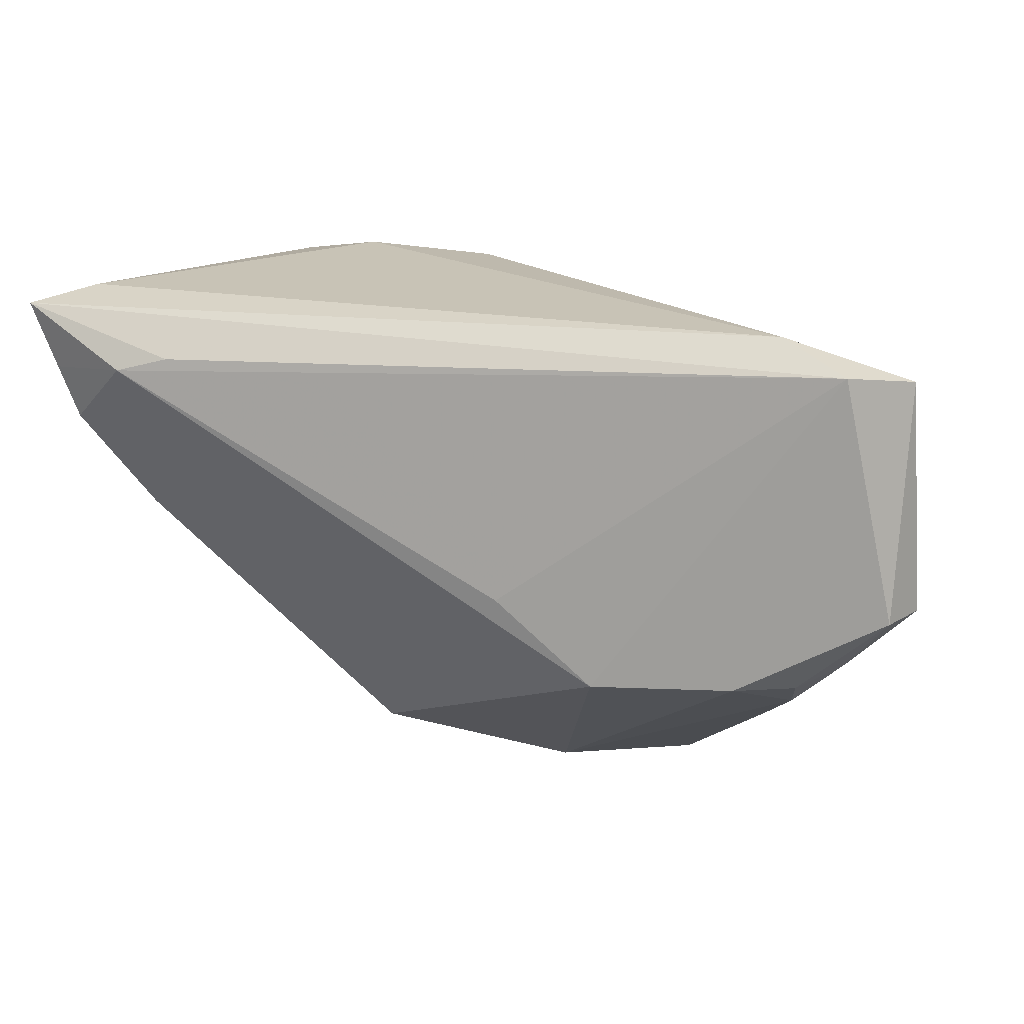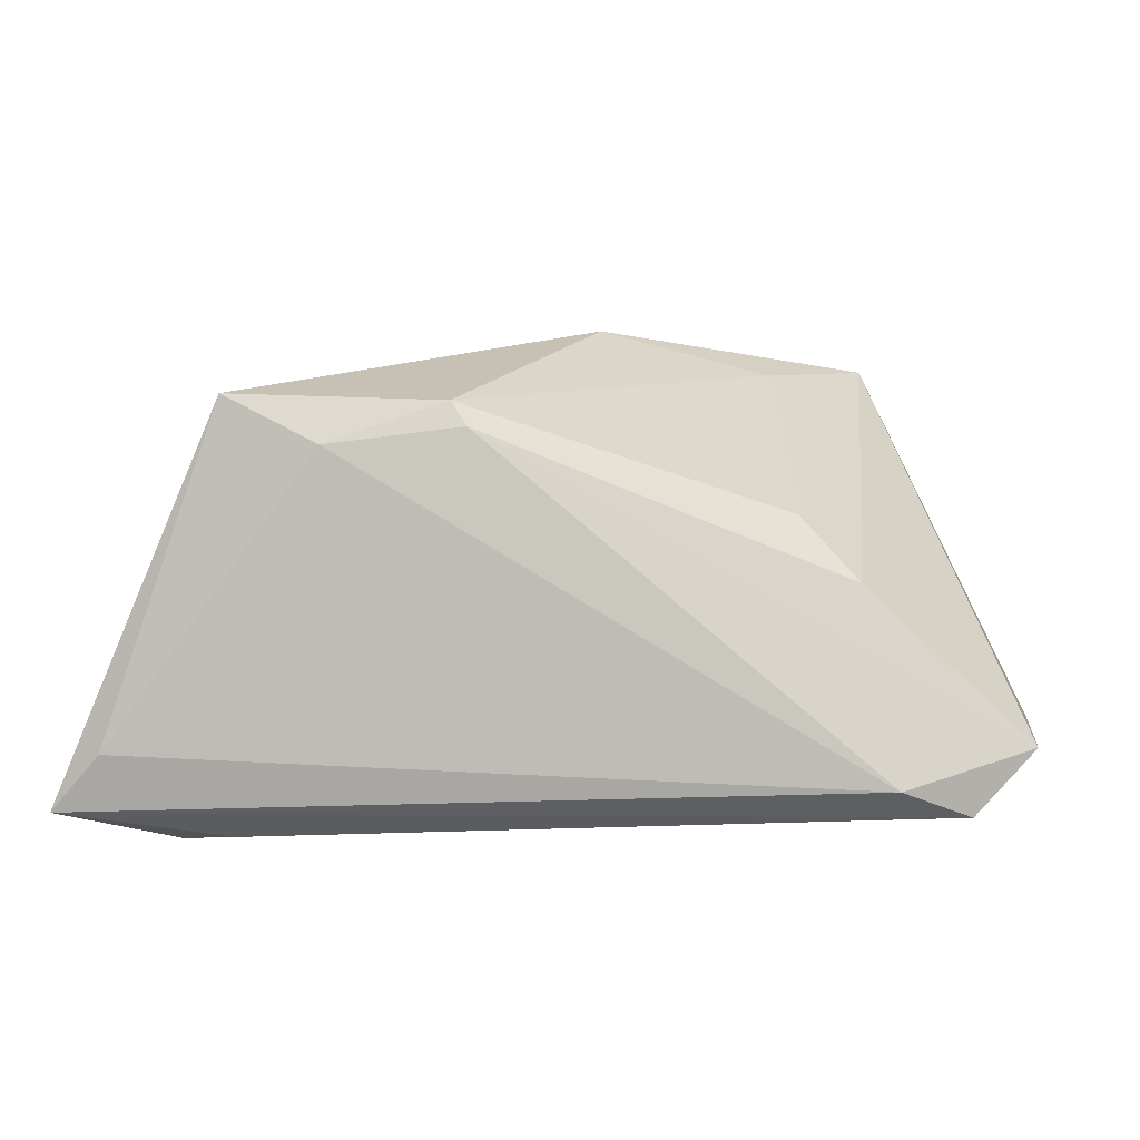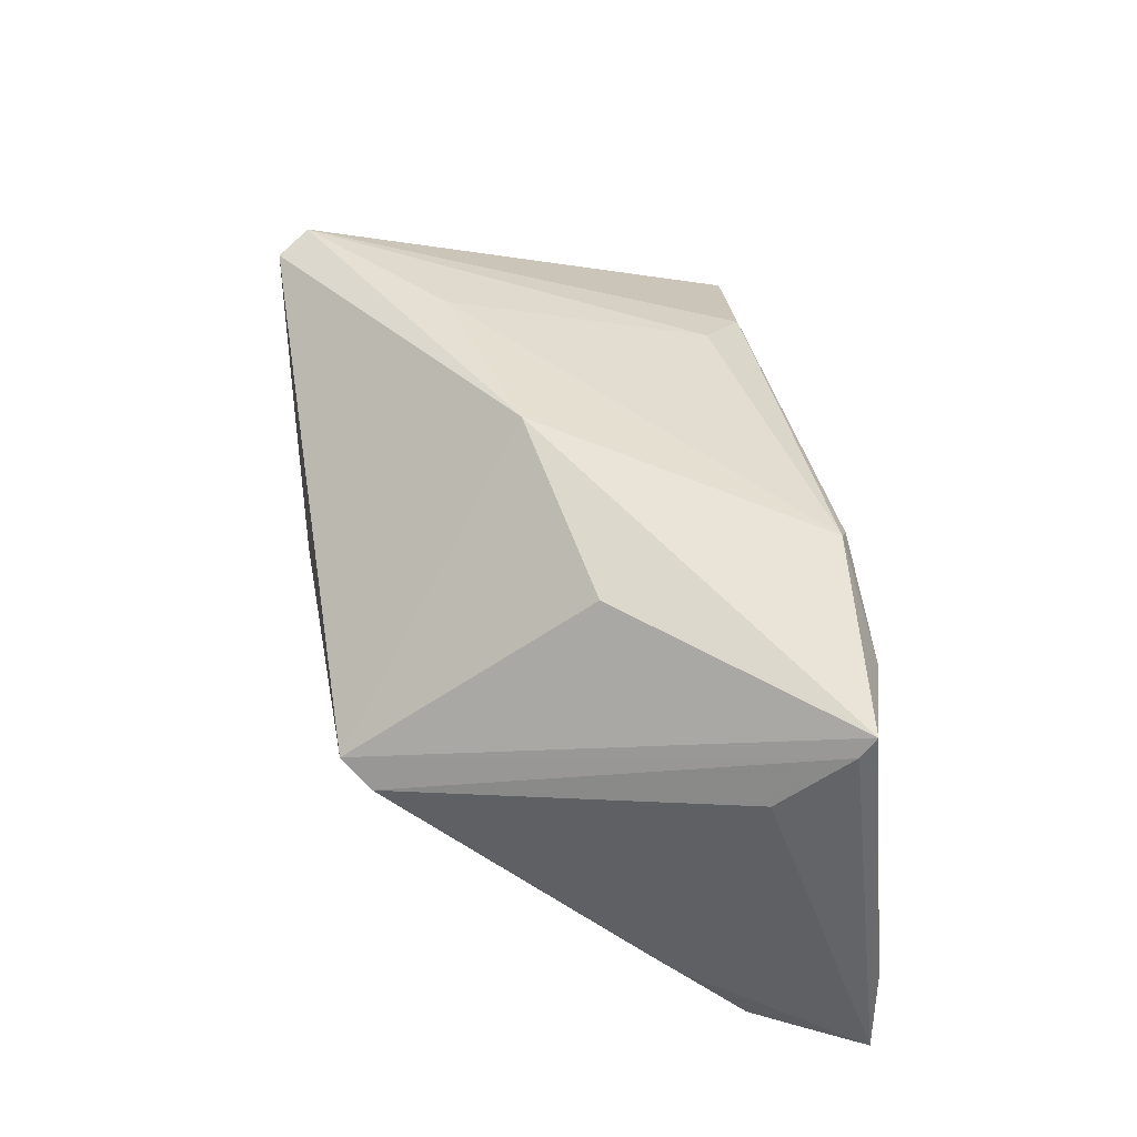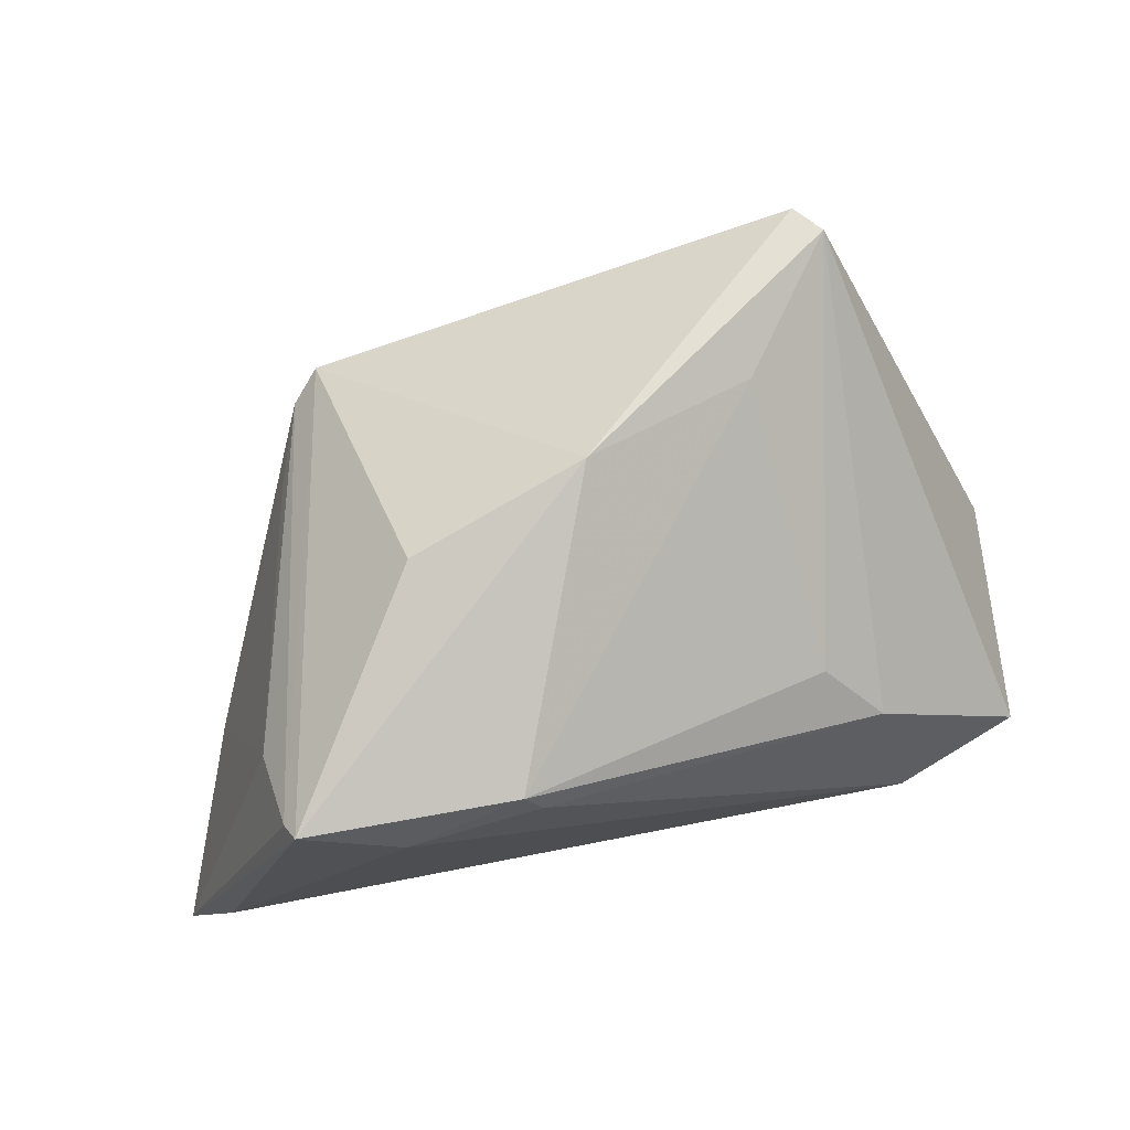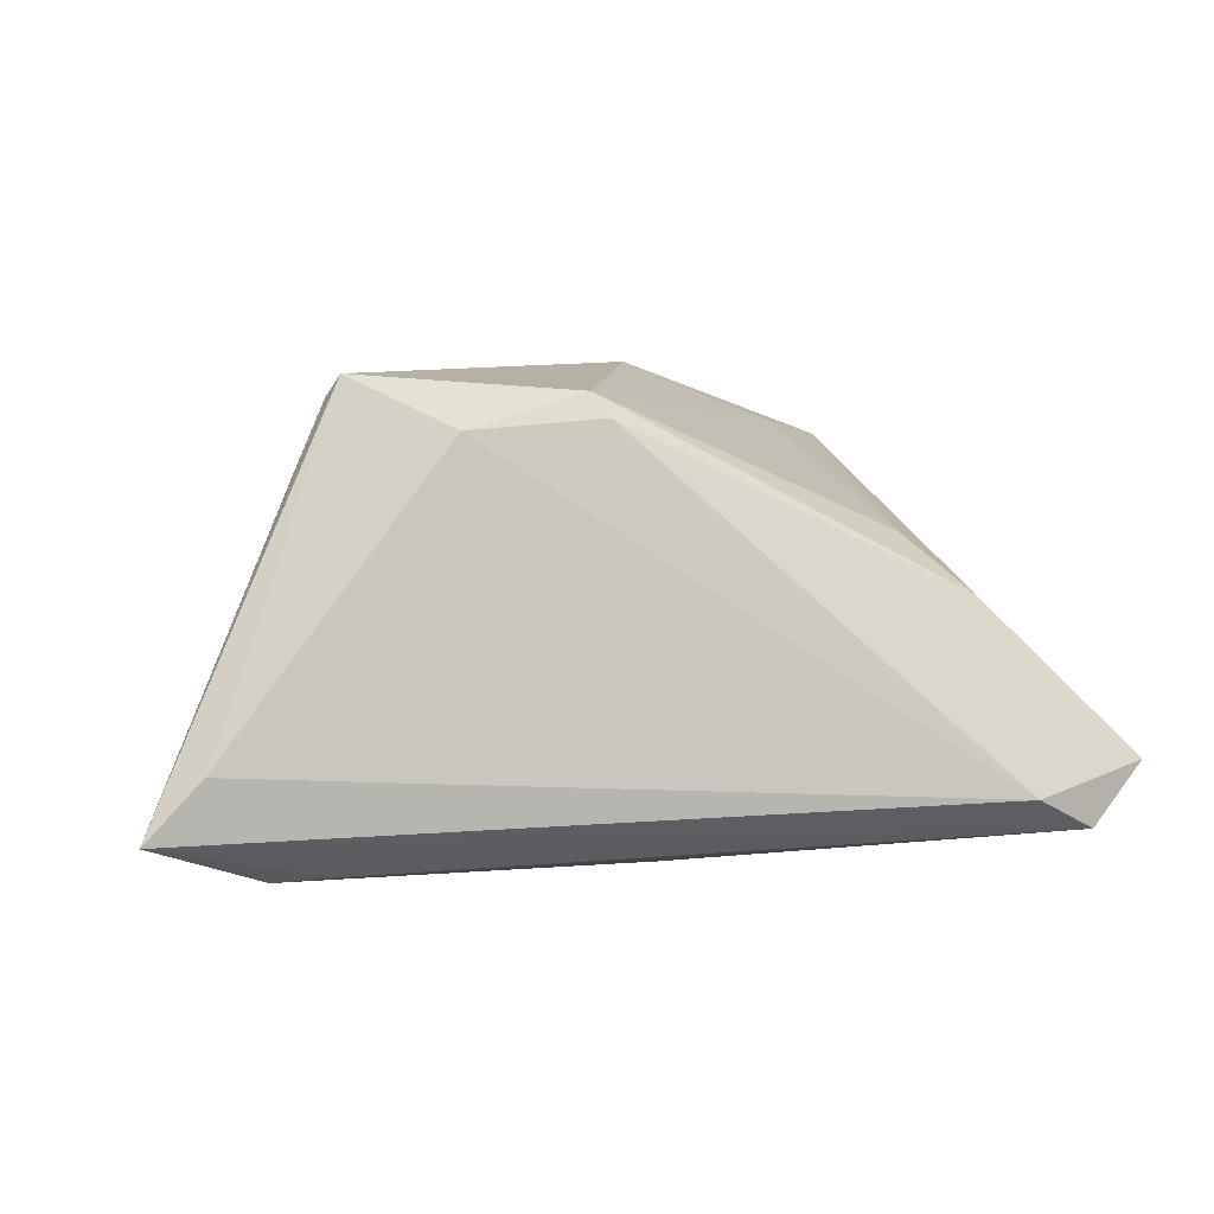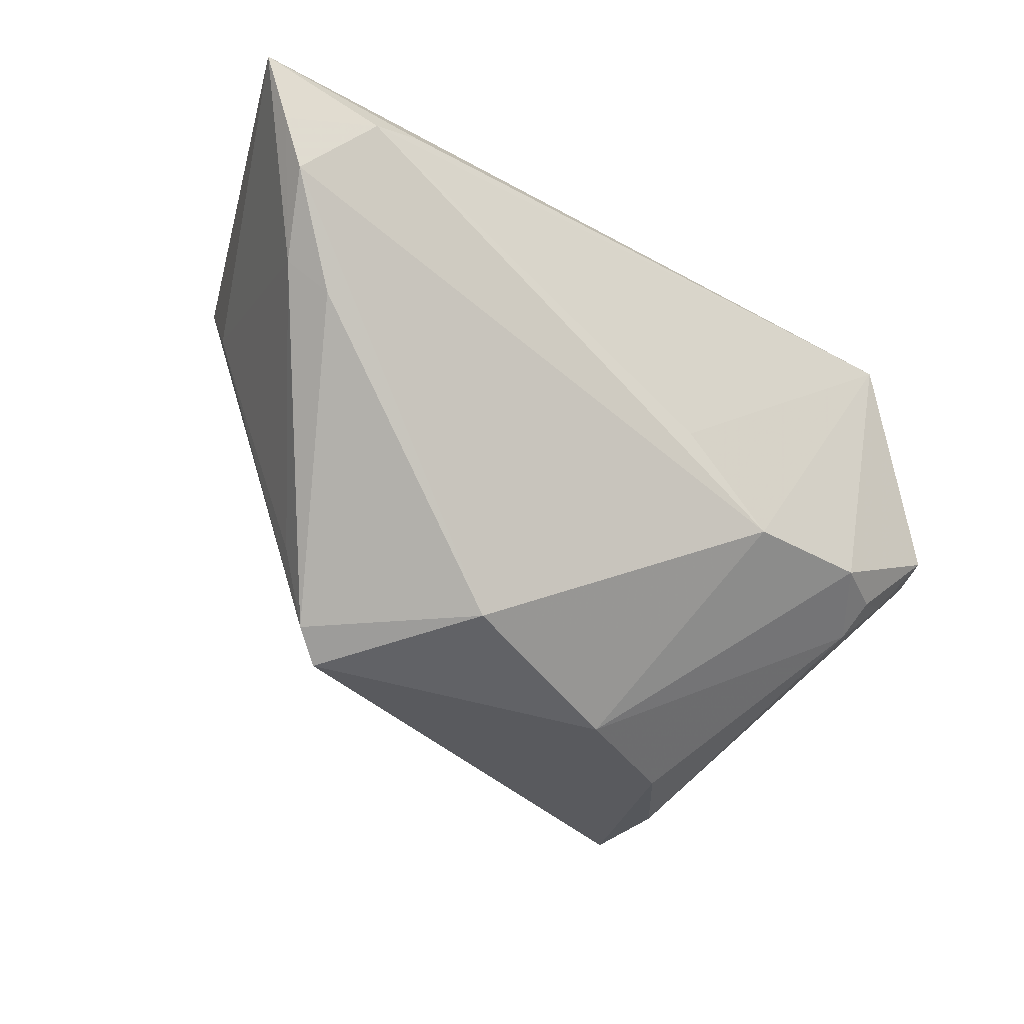
<metadata>
{"format":"obj","ext":"obj","renderer":"f3d","projection":"perspective","resolution":1024,"background":"white","views":[{"elev":19.4,"azim":-164.0,"up":"+Y"},{"elev":3.9,"azim":-175.1,"up":"+Z"},{"elev":60.4,"azim":84.1,"up":"+Z"},{"elev":76.9,"azim":168.9,"up":"+Z"},{"elev":-2.8,"azim":163.7,"up":"+Z"},{"elev":-32.5,"azim":143.3,"up":"+Y"}]}
</metadata>
<code>
v 0.0286 -0.03361 0.01016
v 0.05317 0.0292 -0.01559
v 0.01309 0.02692 0.02458
v -0.02253 -0.0163 0.02805
v -0.05209 -0.004821 -0.02106
v 0.0407 0.02441 0.02315
v 0.03212 -0.0302 0.007872
v 0.039 0.02277 -0.02601
v -0.04547 0.02565 -0.02193
v 0.04556 0.02098 -0.02658
v -0.0466 -0.0122 -0.01756
v -0.03304 0.02249 0.004005
v -0.0319 -0.03608 0.01671
v -0.001261 -0.009031 0.03359
v -0.0548 -0.00508 -0.01474
v 0.04249 0.01487 0.0161
v -0.05273 0.02376 -0.01424
v 0.05934 0.02788 -0.02255
v -0.02317 -0.03714 0.005606
v 0.03948 0.02651 0.02538
v -0.03396 -0.01425 -0.02459
v 0.01106 0.02797 0.02167
v -0.03723 0.0292 -0.01859
v -0.03484 -0.03261 0.02874
v 0.05357 0.01314 -0.02216
v -0.026 0.01702 0.01146
v -0.007161 -0.03683 -0.002142
v 0.0354 -0.02043 0.006947
v -0.03187 -0.03634 0.02783
v -0.01637 -0.01511 -0.0263
v -0.04106 -0.0148 -0.02041
v 0.02104 -0.002379 0.02885
v 0.04584 0.0005307 -0.01735
v 0.05611 0.0196 -0.02236
v 0.0502 0.004881 -0.01482
v -0.04015 -0.01843 -0.01617
v -0.004209 -0.004816 -0.02658
v 0.01602 -0.03075 -0.008903
v 0.02752 0.0292 0.01962
f 9 23 18
f 6 20 1
f 18 20 6
f 6 16 18
f 1 20 32
f 32 14 1
f 20 14 32
f 1 14 29
f 29 14 24
f 3 14 20
f 20 39 3
f 1 38 7
f 7 28 16
f 7 6 1
f 16 6 7
f 25 38 30
f 30 38 27
f 27 38 1
f 1 29 27
f 27 29 19
f 18 23 2
f 23 39 2
f 2 20 18
f 2 39 20
f 8 9 18
f 19 29 13
f 13 24 15
f 13 29 24
f 24 14 4
f 14 3 4
f 22 39 23
f 22 3 39
f 22 12 3
f 28 7 35
f 18 16 35
f 16 28 35
f 33 7 38
f 38 25 33
f 33 35 7
f 25 35 33
f 36 27 19
f 19 13 36
f 30 9 37
f 10 25 30
f 30 37 10
f 10 8 18
f 9 8 10
f 10 37 9
f 26 4 3
f 3 12 26
f 24 4 26
f 26 12 24
f 23 9 17
f 17 5 15
f 9 5 17
f 17 22 23
f 12 22 17
f 15 24 17
f 24 12 17
f 18 35 34
f 34 35 25
f 34 10 18
f 25 10 34
f 27 36 21
f 30 27 21
f 21 36 31
f 31 5 21
f 21 9 30
f 21 5 9
f 11 13 15
f 11 36 13
f 15 5 11
f 11 5 31
f 31 36 11

</code>
